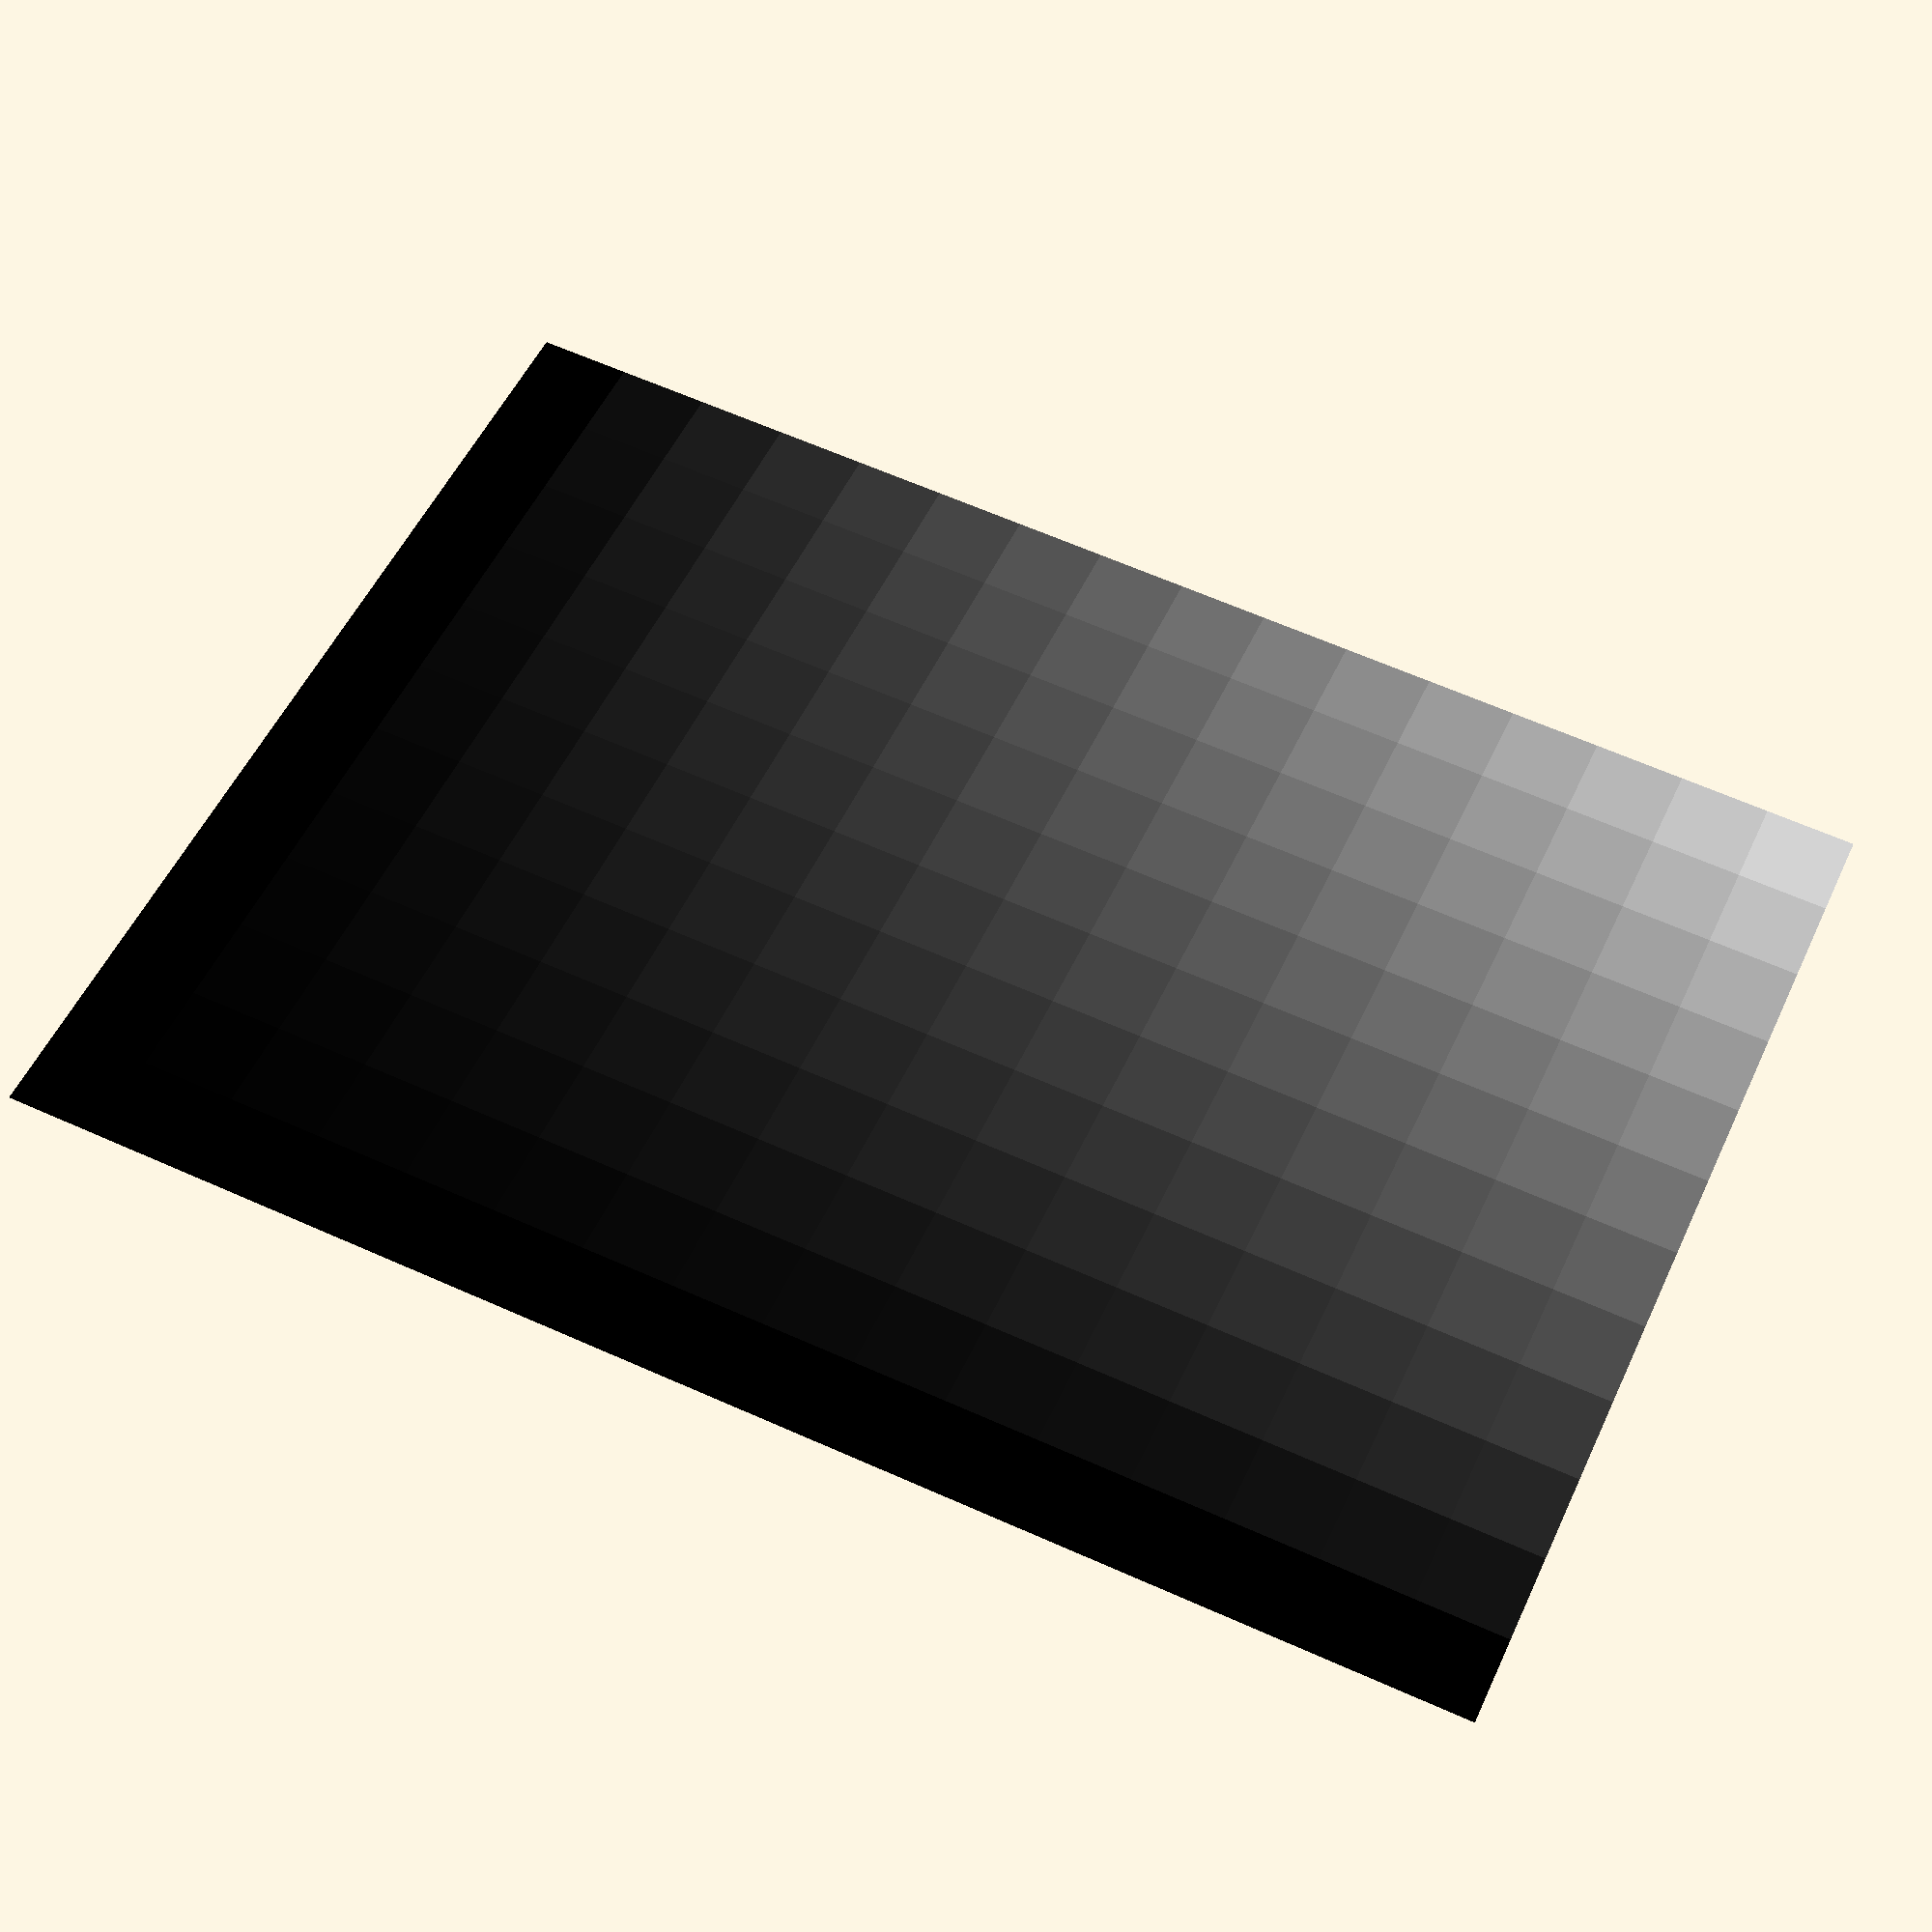
<openscad>
//dpmm = 3.62205;	// == 92 dpi
//dpmm = 2.835;	// == 72 dpi
dpmm = .5;

//display_mesh([160,120], [80,60]);
display_mesh([32,24], [dpmm,dpmm]);



module display_mesh(size, resolution)
{
	width = size[0];
	height = size[1];

	//xres = resolution[0];
	//yres = resolution[1];

	//cellwidth = width/xres;
	//cellheight = height/yres;
	cellwidth = 1/dpmm;
	cellheight = 1/dpmm;

	yiter = height/cellheight;
	xiter = width/cellwidth;

echo("CellSize: ", cellwidth, cellheight);
echo("Iteration: ", xiter, yiter);

	for (ycnt =[0:yiter-1])
	{
		for(xcnt=[0:xiter-1])
		{
			assign(z=0)
			assign(quad=[
				[xcnt*cellwidth, ycnt*cellheight, z],
				[(xcnt+1)*cellwidth, ycnt*cellheight, z],
				[(xcnt+1)*cellwidth, (ycnt+1)*cellheight, z],
				[xcnt*cellwidth, (ycnt+1)*cellheight, z]])

			{
//echo(quad);
				color([ycnt*xcnt/(xiter*yiter), ycnt*xcnt/(xiter*yiter), ycnt*xcnt/(xiter*yiter)])
				polyhedron(points = quad,
					triangles = [[0,1,2,3]]);
			}
		}
	}
}
</openscad>
<views>
elev=36.8 azim=24.0 roll=355.6 proj=p view=solid
</views>
